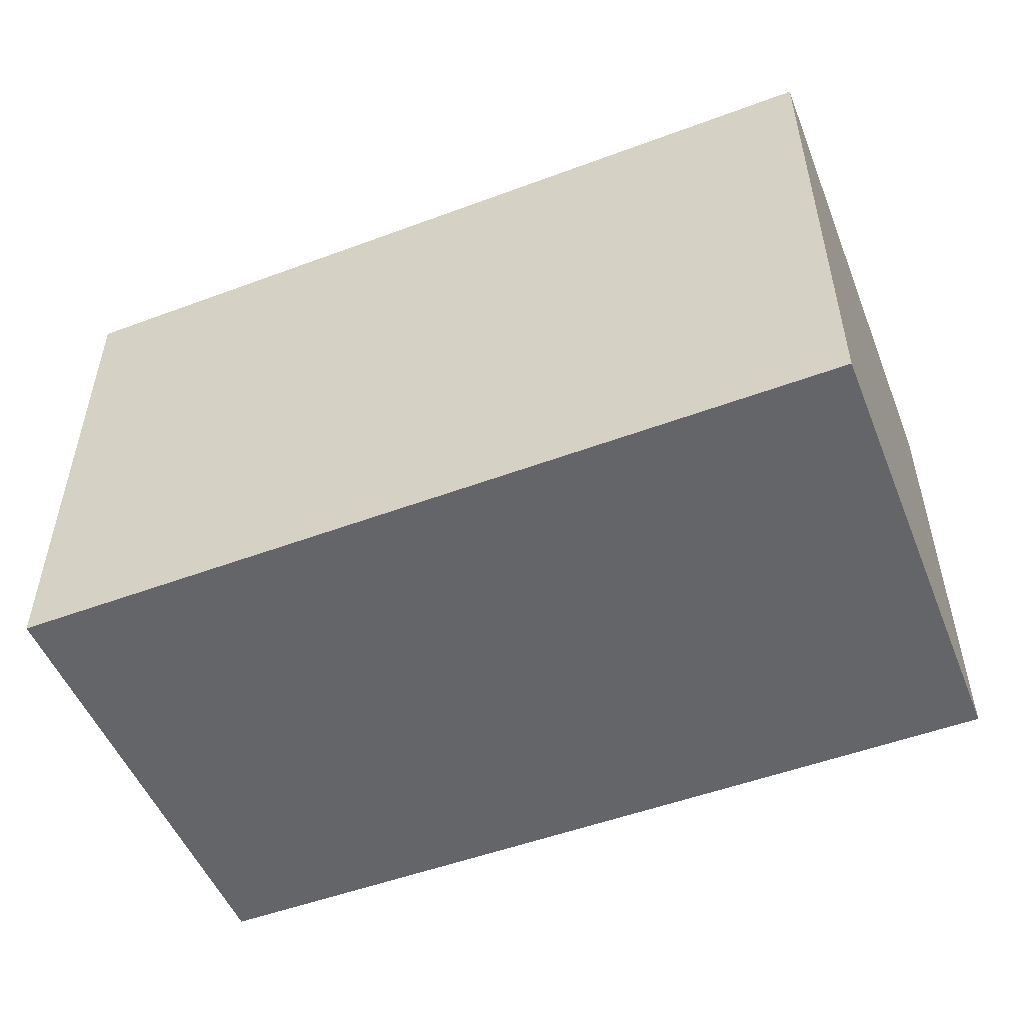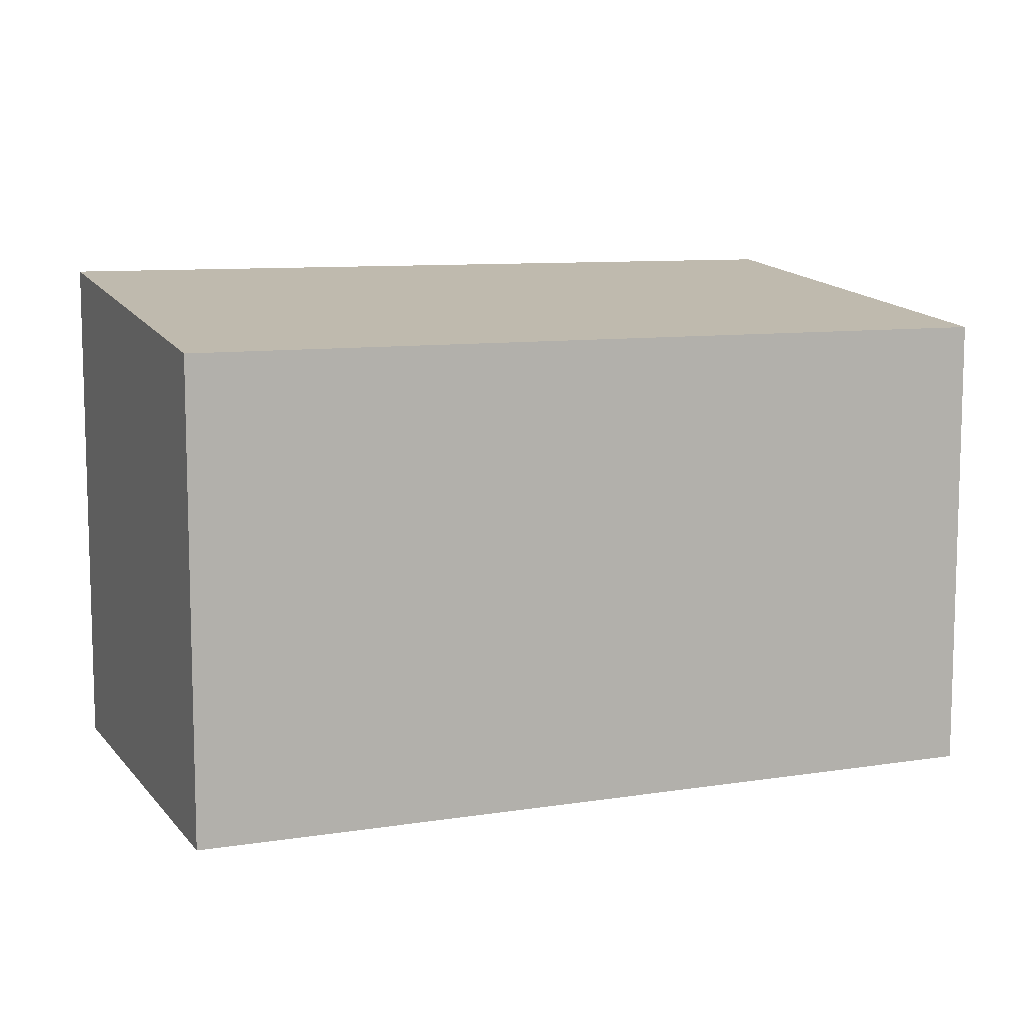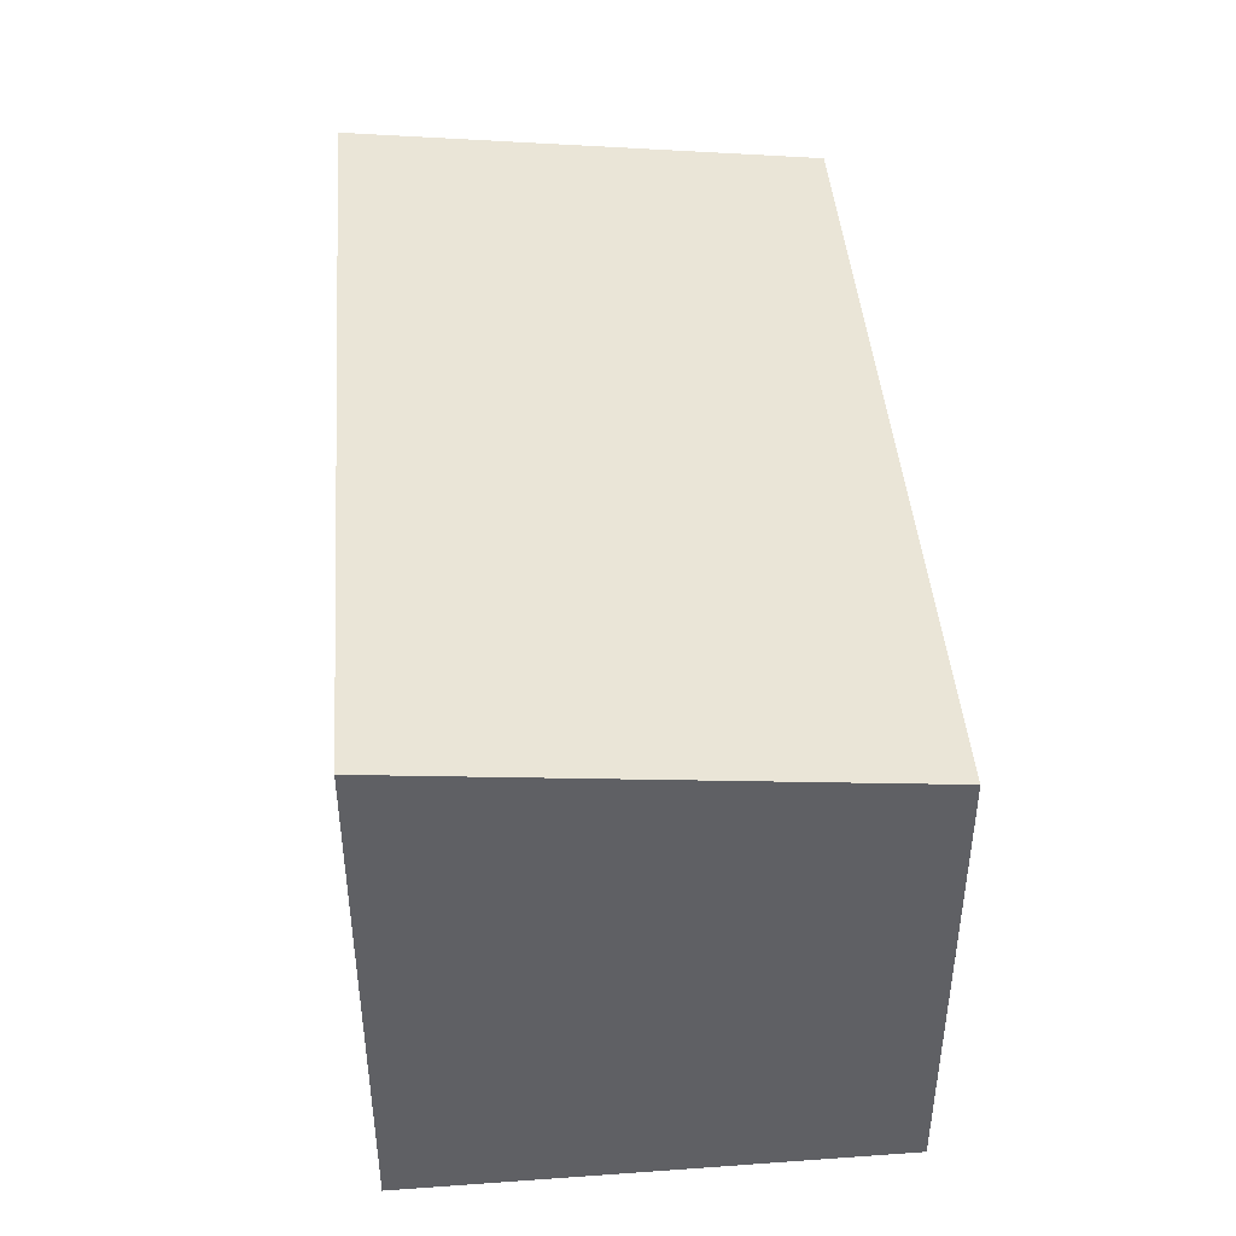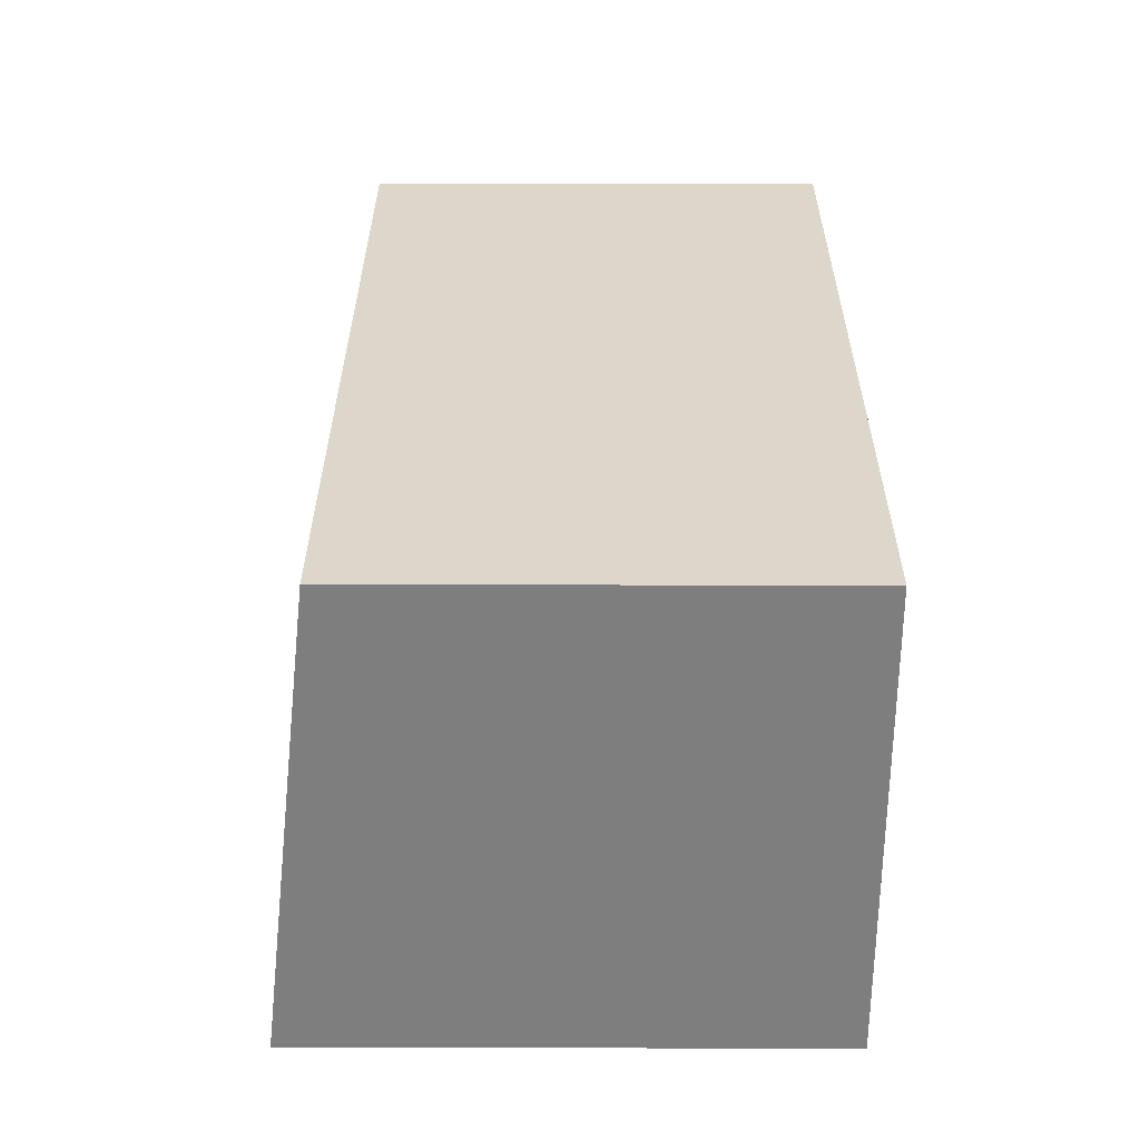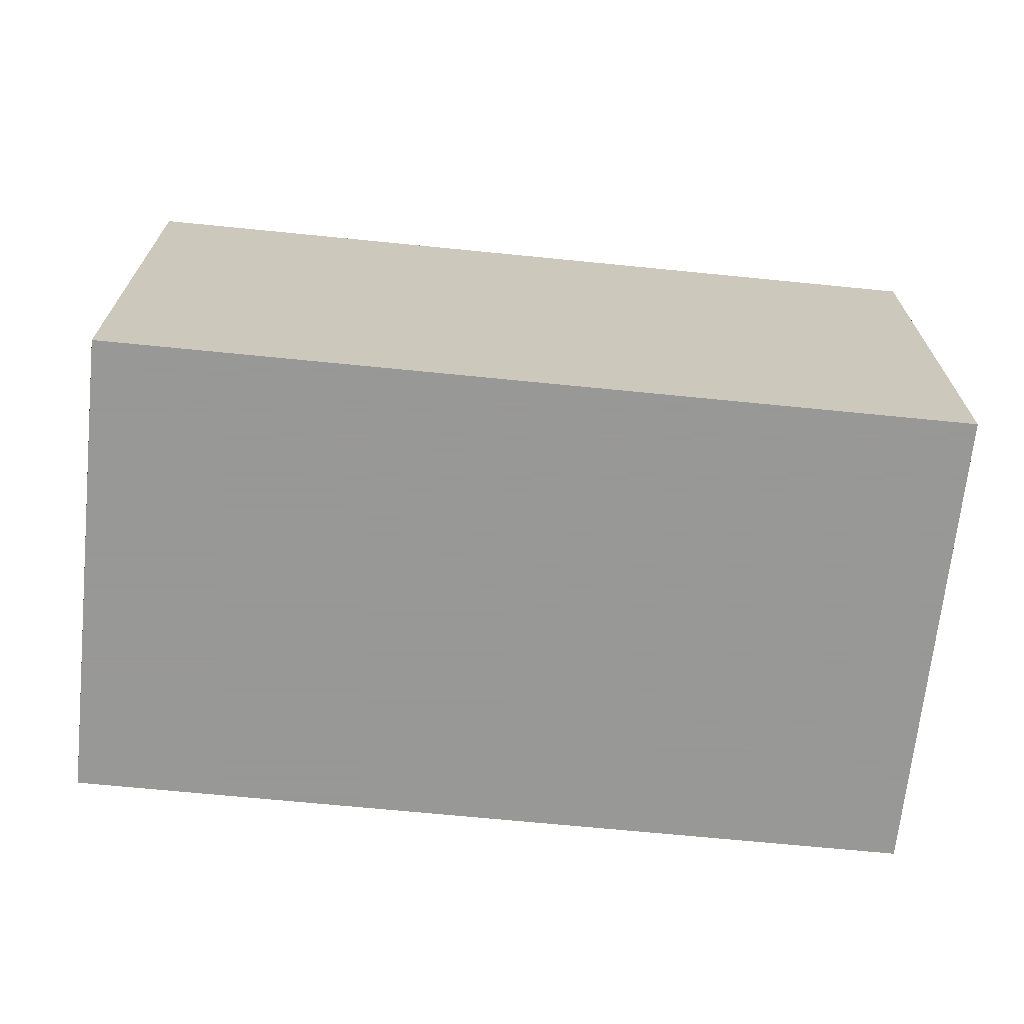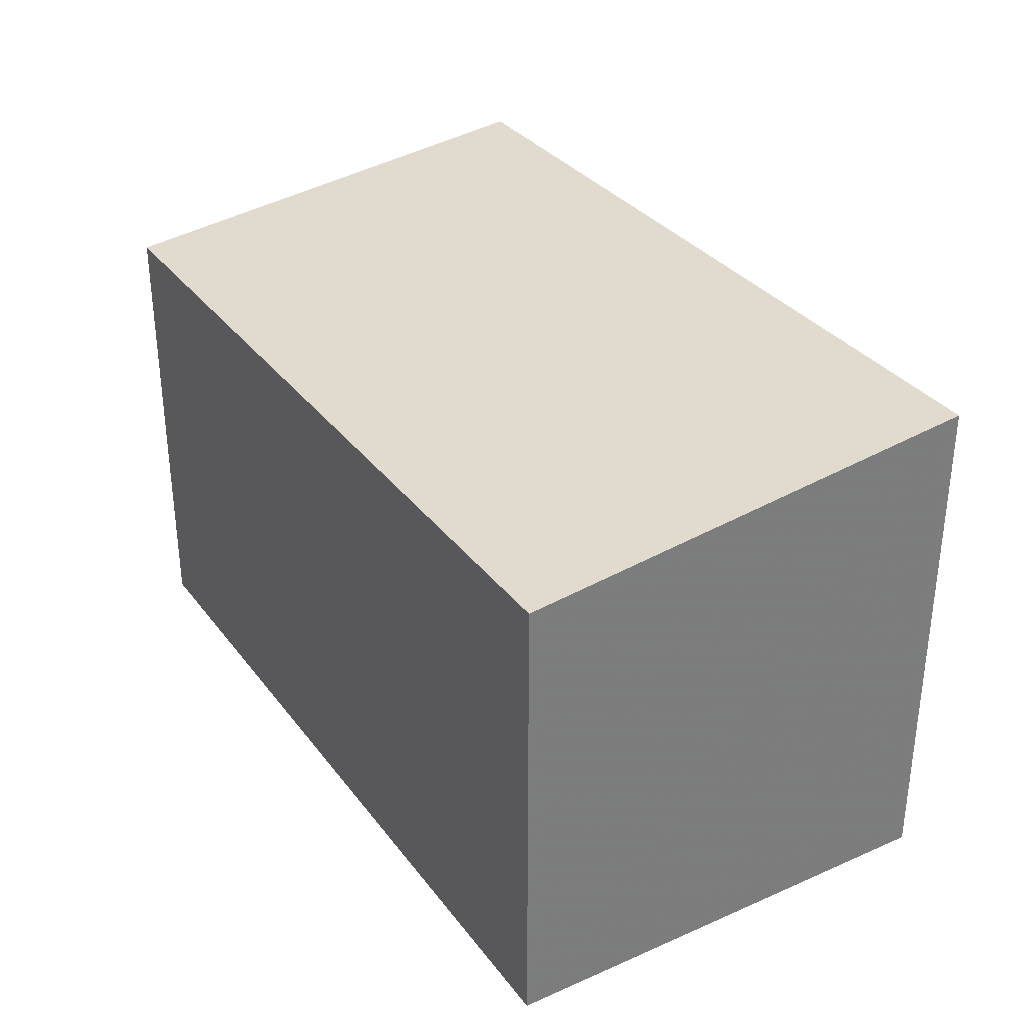
<metadata>
{"format":"obj","ext":"obj","renderer":"f3d","projection":"perspective","resolution":1024,"background":"white","views":[{"elev":-51.5,"azim":28.6,"up":"+Z"},{"elev":9.3,"azim":164.2,"up":"+Z"},{"elev":43.4,"azim":92.1,"up":"+Z"},{"elev":37.4,"azim":90.2,"up":"+Y"},{"elev":-68.4,"azim":-179.1,"up":"+Z"},{"elev":32.8,"azim":-114.4,"up":"+Z"}]}
</metadata>
<code>
v -1330 -978.2 2.127
v -1326 -977.8 2.124
v -1326 -979.9 2.367
v -1330 -980.4 2.369
v -1330 -978.3 2.135
v -1326 -977.9 2.133
v -1326 -977.9 2.133
v -1326 -977.8 2.124
v -1326 -979.9 2.367
v -1326 -979.9 2.361
v -1330 -980.3 2.364
v -1326 -979.9 2.361
v -1330 -980.3 2.364
v -1330 -980.4 2.369
v -1330 -978.3 2.135
v -1330 -978.2 2.127
v -1330 -978.2 2.127
v -1330 -978.2 2.127
v -1330 -978.2 0
v -1330 -978.2 0
v -1326 -977.9 2.133
v -1326 -977.8 2.124
v -1326 -977.8 -4.441e-16
v -1326 -977.9 0
v -1326 -979.9 2.367
v -1326 -979.9 2.367
v -1326 -979.9 -4.441e-16
v -1326 -979.9 0
v -1330 -980.3 2.364
v -1330 -980.4 2.369
v -1330 -980.4 0
v -1330 -980.3 -4.441e-16
v -1330 -978.2 2.127
v -1330 -978.3 2.135
v -1330 -978.3 0
v -1330 -978.2 0
v -1326 -979.9 2.361
v -1326 -977.9 2.133
v -1326 -977.9 0
v -1326 -979.9 0
v -1326 -977.8 2.124
v -1326 -977.8 2.124
v -1326 -977.8 0
v -1326 -977.8 -4.441e-16
v -1330 -980.4 2.369
v -1326 -979.9 2.367
v -1326 -979.9 0
v -1330 -980.4 4.441e-16
v -1330 -978.3 2.135
v -1330 -980.3 2.364
v -1330 -980.3 -4.441e-16
v -1330 -978.3 0
v -1326 -979.9 2.367
v -1326 -979.9 2.361
v -1326 -979.9 0
v -1326 -979.9 -4.441e-16
v -1330 -980.4 2.369
v -1330 -980.4 2.369
v -1330 -980.4 4.441e-16
v -1330 -980.4 0
v -1326 -977.8 2.124
v -1330 -978.2 2.127
v -1330 -978.2 0
v -1326 -977.8 0
v -1330 -978.2 0
v -1326 -977.8 0
v -1326 -979.9 0
v -1330 -980.4 0
f 10 7 6 12
f 8 2 6 7
f 15 5 1 16
f 13 11 5 15
f 14 4 11 13
f 12 3 9 10
f 13 10 9 14
f 15 7 10 13
f 16 8 7 15
f 18 19 20 17
f 22 23 24 21
f 26 27 28 25
f 30 31 32 29
f 34 35 36 33
f 38 39 40 37
f 42 43 44 41
f 46 47 48 45
f 50 51 52 49
f 54 55 56 53
f 58 59 60 57
f 62 63 64 61
f 66 67 68 65

</code>
